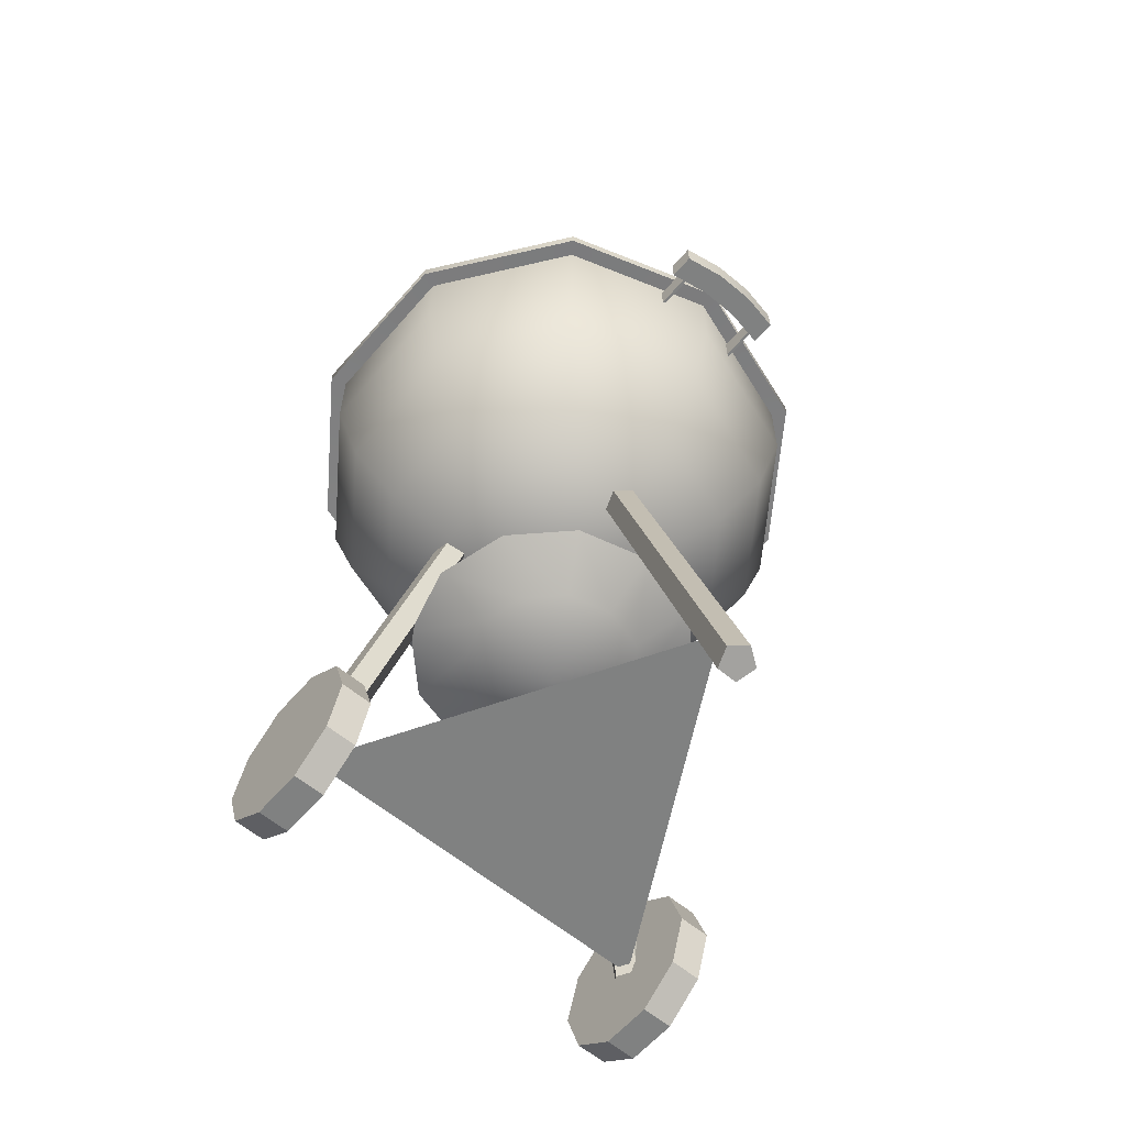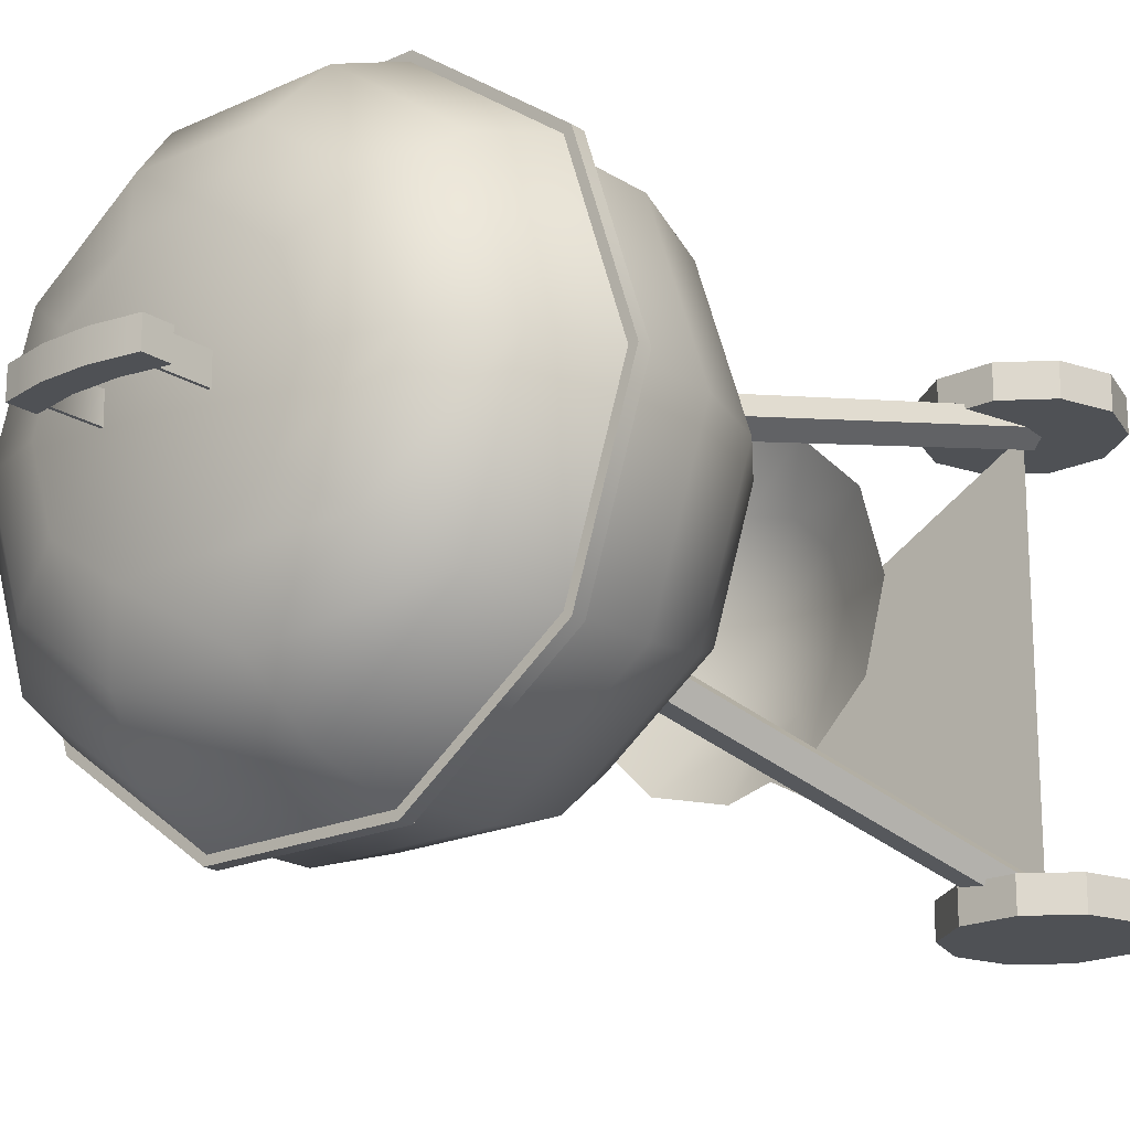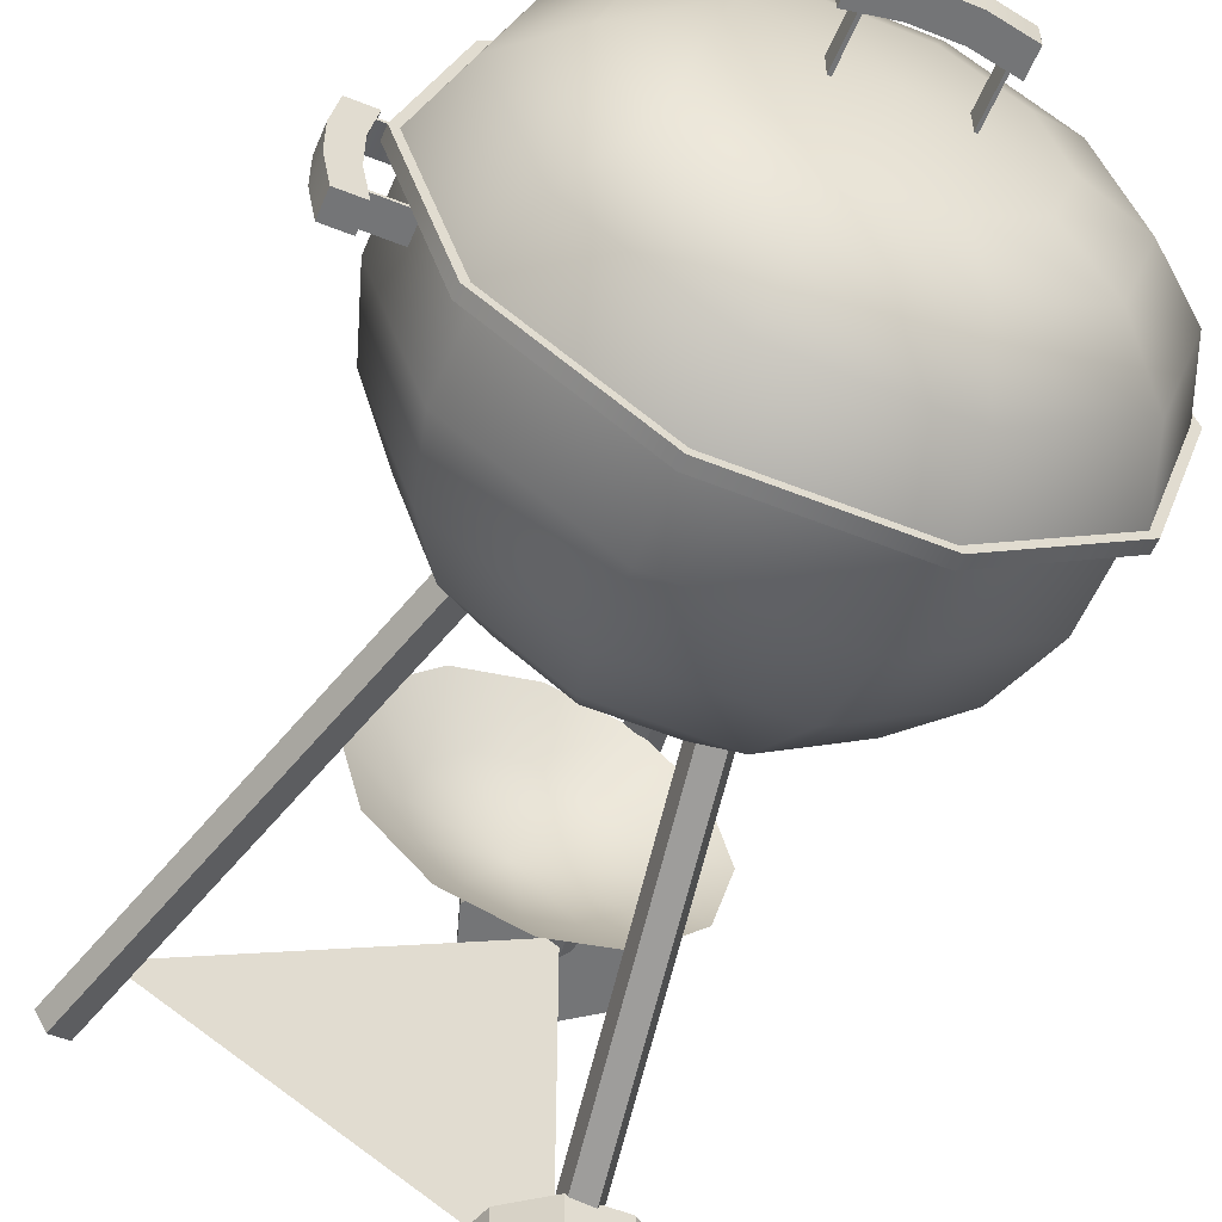
<metadata>
{"format":"obj","ext":"obj","renderer":"f3d","projection":"perspective","resolution":1024,"background":"white","views":[{"elev":-60.3,"azim":49.5,"up":"+Y"},{"elev":-19.7,"azim":-139.4,"up":"+Z"},{"elev":-56.4,"azim":157.3,"up":"+Z"}]}
</metadata>
<code>
g default
v -0.1161 0.05445 -0.4777
v -0.2223 -0.02269 -0.4777
v -0.3535 -0.02269 -0.4777
v -0.4597 0.05445 -0.4777
v -0.5002 0.1793 -0.4777
v -0.4597 0.3041 -0.4777
v -0.3535 0.3812 -0.4777
v -0.2223 0.3812 -0.4777
v -0.1161 0.3041 -0.4777
v -0.07554 0.1793 -0.4777
v -0.1161 0.05445 -0.5591
v -0.2223 -0.0227 -0.5591
v -0.3535 -0.0227 -0.5591
v -0.4597 0.05445 -0.5591
v -0.5002 0.1793 -0.5591
v -0.4597 0.3041 -0.5591
v -0.3535 0.3812 -0.5591
v -0.2223 0.3812 -0.5591
v -0.1161 0.3041 -0.5591
v -0.07554 0.1793 -0.5591
v -0.2879 0.1793 -0.4777
v -0.2879 0.1793 -0.5591
v -0.1161 0.05445 0.4777
v -0.2223 -0.02269 0.4777
v -0.3535 -0.02269 0.4777
v -0.4597 0.05445 0.4777
v -0.5002 0.1793 0.4777
v -0.4597 0.3041 0.4777
v -0.3535 0.3812 0.4777
v -0.2223 0.3812 0.4777
v -0.1161 0.3041 0.4777
v -0.07554 0.1793 0.4777
v -0.1161 0.05445 0.5591
v -0.2223 -0.0227 0.5591
v -0.3535 -0.0227 0.5591
v -0.4597 0.05445 0.5591
v -0.5002 0.1793 0.5591
v -0.4597 0.3041 0.5591
v -0.3535 0.3812 0.5591
v -0.2223 0.3812 0.5591
v -0.1161 0.3041 0.5591
v -0.07554 0.1793 0.5591
v -0.2879 0.1793 0.4777
v -0.2879 0.1793 0.5591
v -0 0.6598 0
v -0.3204 0.7971 -0.185
v -0.37 0.7971 -0
v -0.3204 0.7971 0.185
v -0.185 0.7971 0.3204
v -0 0.7971 0.37
v 0.185 0.7971 0.3204
v 0.3204 0.7971 0.185
v 0.37 0.7971 0
v 0.3204 0.7971 -0.185
v 0.185 0.7971 -0.3204
v 0 0.7971 -0.37
v -0.185 0.7971 -0.3204
v -0.1946 0.7197 -0.1124
v -0.1124 0.7197 -0.1946
v 0 0.7197 -0.2247
v 0.1124 0.7197 -0.1946
v 0.1946 0.7197 -0.1124
v 0.2247 0.7197 0
v 0.1946 0.7197 0.1124
v 0.1124 0.7197 0.1946
v -0 0.7197 0.2247
v -0.1124 0.7197 0.1946
v -0.1946 0.7197 0.1124
v -0.2247 0.7197 -0
v -0.2858 0.1731 0.4868
v 0.5836 0.1731 0
v -0.2858 0.1731 -0.4868
v -0.1059 1.254 0.2712
v -0.09553 1.24 0.2198
v -0.1426 1.24 0.1926
v -0.182 1.254 0.2273
v -0.1593 1.262 0.2759
v -0.137 1.25 0.2374
v -0.259 0.1628 0.5365
v -0.2487 0.1489 0.4851
v -0.2957 0.1489 0.4579
v -0.3351 0.1628 0.4926
v -0.3125 0.1715 0.5412
v -0.182 1.254 -0.2273
v -0.1426 1.24 -0.1926
v -0.09553 1.24 -0.2198
v -0.1059 1.254 -0.2712
v -0.1593 1.262 -0.2759
v -0.137 1.25 -0.2374
v -0.3352 0.1623 -0.4927
v -0.2958 0.1483 -0.4581
v -0.2488 0.1483 -0.4852
v -0.2591 0.1623 -0.5367
v -0.3125 0.1709 -0.5413
v 0.6377 0.007906 -0.04395
v 0.5879 -0.006061 -0.02716
v 0.5879 -0.006061 0.02716
v 0.6377 0.007906 0.04395
v 0.6684 0.01654 0
v 0.2878 1.254 -0.04395
v 0.2381 1.24 -0.02716
v 0.2381 1.24 0.02716
v 0.2878 1.254 0.04395
v 0.3186 1.262 0
v 0.2741 1.25 0
v 0.5551 1.914 -0.4033
v 0.212 1.914 -0.6525
v -0.212 1.914 -0.6525
v -0.5551 1.914 -0.4033
v -0.6861 1.914 0
v -0.5551 1.914 0.4033
v -0.212 1.914 0.6525
v 0.212 1.914 0.6525
v 0.5551 1.914 0.4033
v 0.6861 1.914 0
v 0.5007 2.078 -0.3638
v 0.1913 2.078 -0.5886
v -0.1913 2.078 -0.5886
v -0.5007 2.078 -0.3638
v -0.6189 2.078 0
v -0.5007 2.078 0.3638
v -0.1913 2.078 0.5886
v 0.1913 2.078 0.5886
v 0.5007 2.078 0.3638
v 0.6189 2.078 0
v 0.3856 2.194 -0.2801
v 0.1473 2.194 -0.4533
v -0.1473 2.194 -0.4533
v -0.3856 2.194 -0.2801
v -0.4766 2.194 -0
v -0.3856 2.194 0.2801
v -0.1473 2.194 0.4533
v 0.1473 2.194 0.4533
v 0.3856 2.194 0.2801
v 0.4766 2.194 -0
v 0.2529 2.245 -0.1837
v 0.09659 2.245 -0.2973
v -0.09659 2.245 -0.2973
v -0.2529 2.245 -0.1837
v -0.3126 2.245 -0
v -0.2529 2.245 0.1837
v -0.09659 2.245 0.2973
v 0.09659 2.245 0.2973
v 0.2529 2.245 0.1837
v 0.3126 2.245 -0
v 0 2.277 -0
v 0.4838 2.072 -0.3515
v 0.1848 2.072 -0.5688
v -0.1848 2.072 -0.5688
v -0.4838 2.072 -0.3515
v -0.5981 2.072 0
v -0.4838 2.072 0.3515
v -0.1848 2.072 0.5688
v 0.1848 2.072 0.5688
v 0.4838 2.072 0.3515
v 0.5981 2.072 0
v 0.3726 2.185 -0.2707
v 0.1423 2.185 -0.438
v -0.1423 2.185 -0.438
v -0.3726 2.185 -0.2707
v -0.4605 2.185 -0
v -0.3726 2.185 0.2707
v -0.1423 2.185 0.438
v 0.1423 2.185 0.438
v 0.3726 2.185 0.2707
v 0.4605 2.185 -0
v 0.2443 2.235 -0.1775
v 0.09333 2.235 -0.2872
v -0.09333 2.235 -0.2872
v -0.2443 2.235 -0.1775
v -0.302 2.235 -0
v -0.2443 2.235 0.1775
v -0.09333 2.235 0.2872
v 0.09333 2.235 0.2872
v 0.2443 2.235 0.1775
v 0.302 2.235 -0
v 1e-06 2.265 -0
v 0.663 1.884 -0
v 0.5363 1.884 -0.3897
v 0.2049 1.884 -0.6305
v -0.2049 1.884 -0.6305
v -0.5363 1.884 -0.3897
v -0.663 1.884 -0
v -0.5363 1.884 0.3897
v -0.2049 1.884 0.6305
v 0.2049 1.884 0.6305
v 0.5363 1.884 0.3897
v 0.7065 1.914 0
v 0.7065 1.883 -0
v 0.5716 1.883 -0.4153
v 0.5716 1.914 -0.4153
v 0.2183 1.883 -0.672
v 0.2183 1.914 -0.672
v -0.2183 1.883 -0.672
v -0.2183 1.914 -0.672
v -0.5716 1.883 -0.4153
v -0.5716 1.914 -0.4153
v -0.7065 1.883 -0
v -0.7065 1.914 0
v -0.5716 1.883 0.4153
v -0.5716 1.914 0.4153
v -0.2183 1.883 0.6719
v -0.2183 1.914 0.6719
v 0.2183 1.883 0.6719
v 0.2183 1.914 0.6719
v 0.5716 1.883 0.4153
v 0.5716 1.914 0.4153
v 0.156 2.369 0.03274
v 0.156 2.369 -0.03274
v 0.156 2.434 0.03274
v 0.156 2.434 -0.03274
v 0.05202 2.453 0.03274
v 0.05202 2.453 -0.03274
v -0.05202 2.453 0.03274
v -0.05202 2.453 -0.03274
v -0.156 2.434 0.03274
v -0.156 2.434 -0.03274
v -0.156 2.369 0.03274
v -0.156 2.369 -0.03274
v -0.05202 2.388 0.03274
v -0.05202 2.388 -0.03274
v 0.05202 2.388 0.03274
v 0.05202 2.388 -0.03274
v 0.1204 2.441 0.03274
v 0.1204 2.441 -0.03274
v 0.1165 2.376 -0.03274
v 0.1165 2.376 0.03274
v -0.1274 2.439 0.03274
v -0.1274 2.439 -0.03274
v -0.1238 2.375 -0.03274
v -0.1238 2.375 0.03274
v 0.1243 2.375 -0.03274
v 0.1243 2.375 0.03274
v -0.1309 2.373 0.03274
v -0.1309 2.373 -0.03274
v -0.1309 2.255 0.03274
v -0.1309 2.255 -0.03274
v -0.1238 2.256 -0.03274
v -0.1238 2.256 0.03274
v 0.1165 2.258 -0.03274
v 0.1165 2.258 0.03274
v 0.1243 2.256 -0.03274
v 0.1243 2.256 0.03274
v 0.7044 1.858 0.156
v 0.7044 1.793 0.156
v 0.7698 1.858 0.156
v 0.7698 1.793 0.156
v 0.7885 1.858 0.05202
v 0.7885 1.793 0.05202
v 0.7885 1.858 -0.05202
v 0.7885 1.793 -0.05202
v 0.7698 1.858 -0.156
v 0.7698 1.793 -0.156
v 0.7044 1.858 -0.156
v 0.7044 1.793 -0.156
v 0.723 1.858 -0.05202
v 0.723 1.793 -0.05202
v 0.723 1.858 0.05202
v 0.723 1.793 0.05202
v 0.7762 1.858 0.1204
v 0.7762 1.793 0.1204
v 0.7114 1.793 0.1165
v 0.7114 1.858 0.1165
v 0.775 1.858 -0.1274
v 0.775 1.793 -0.1274
v 0.7101 1.793 -0.1238
v 0.7101 1.858 -0.1238
v 0.71 1.793 0.1243
v 0.71 1.858 0.1243
v 0.7089 1.858 -0.1309
v 0.7089 1.793 -0.1309
v 0.5905 1.858 -0.1309
v 0.5905 1.793 -0.1309
v 0.5918 1.793 -0.1238
v 0.5918 1.858 -0.1238
v 0.5931 1.793 0.1165
v 0.5931 1.858 0.1165
v 0.5917 1.793 0.1243
v 0.5917 1.858 0.1243
v 0.2465 1.206 -0.1791
v 0.09417 1.206 -0.2898
v -0.09417 1.206 -0.2898
v -0.2465 1.206 -0.1791
v -0.3047 1.206 0
v -0.2465 1.206 0.1791
v -0.09417 1.206 0.2898
v 0.09417 1.206 0.2898
v 0.2465 1.206 0.1791
v 0.3047 1.206 0
v 0.384 1.325 -0.279
v 0.1467 1.325 -0.4514
v -0.1467 1.325 -0.4514
v -0.384 1.325 -0.279
v -0.4746 1.325 0
v -0.384 1.325 0.279
v -0.1467 1.325 0.4514
v 0.1467 1.325 0.4514
v 0.384 1.325 0.279
v 0.4746 1.325 0
v 0.4838 1.49 -0.3515
v 0.1848 1.49 -0.5688
v -0.1848 1.49 -0.5688
v -0.4838 1.49 -0.3515
v -0.5981 1.49 0
v -0.4838 1.49 0.3515
v -0.1848 1.49 0.5688
v 0.1848 1.49 0.5688
v 0.4838 1.49 0.3515
v 0.5981 1.49 0
v 0.5363 1.683 -0.3897
v 0.2049 1.683 -0.6305
v -0.2049 1.683 -0.6305
v -0.5363 1.683 -0.3897
v -0.663 1.683 0
v -0.5363 1.683 0.3897
v -0.2049 1.683 0.6305
v 0.2049 1.683 0.6305
v 0.5363 1.683 0.3897
v 0.663 1.683 0
v 0.5363 1.886 -0.3897
v 0.2049 1.886 -0.6305
v -0.2049 1.886 -0.6305
v -0.5363 1.886 -0.3897
v -0.663 1.886 0
v -0.5363 1.886 0.3897
v -0.2049 1.886 0.6305
v 0.2049 1.886 0.6305
v 0.5363 1.886 0.3897
v 0.663 1.886 0
v 0 1.135 0
v 0 1.159 0
v 0.09029 1.227 -0.2779
v 0.2364 1.227 -0.1717
v -0.09029 1.227 -0.2779
v -0.2364 1.227 -0.1717
v -0.2922 1.227 0
v -0.2364 1.227 0.1717
v -0.09029 1.227 0.2779
v 0.09029 1.227 0.2779
v 0.2364 1.227 0.1717
v 0.2922 1.227 -0
v 0.1406 1.341 -0.4327
v 0.3681 1.341 -0.2674
v -0.1406 1.341 -0.4327
v -0.3681 1.341 -0.2674
v -0.455 1.341 -0
v -0.3681 1.341 0.2674
v -0.1406 1.341 0.4327
v 0.1406 1.341 0.4327
v 0.3681 1.341 0.2674
v 0.455 1.341 -0
v 0.1774 1.5 -0.5461
v 0.4645 1.5 -0.3375
v -0.1774 1.5 -0.5461
v -0.4645 1.5 -0.3375
v -0.5742 1.5 -0
v -0.4645 1.5 0.3375
v -0.1774 1.5 0.5461
v 0.1774 1.5 0.5461
v 0.4645 1.5 0.3375
v 0.5742 1.5 -0
v 0.1968 1.687 -0.6058
v 0.5153 1.687 -0.3744
v -0.1968 1.687 -0.6058
v -0.5153 1.687 -0.3744
v -0.637 1.687 -0
v -0.5153 1.687 0.3744
v -0.1968 1.687 0.6058
v 0.1968 1.687 0.6058
v 0.5153 1.687 0.3744
v 0.637 1.687 -0
v 0.1971 1.886 -0.6068
v 0.5161 1.886 -0.375
v -0.1971 1.886 -0.6068
v -0.5161 1.886 -0.375
v -0.638 1.886 -0
v -0.5161 1.886 0.375
v -0.1971 1.886 0.6068
v 0.1971 1.886 0.6068
v 0.5161 1.886 0.375
v 0.638 1.886 -0
v 0.5193 1.863 -0.3773
v 0.1984 1.863 -0.6105
v -0.1984 1.863 -0.6105
v -0.5193 1.863 -0.3773
v -0.6419 1.863 0
v -0.5193 1.863 0.3773
v -0.1984 1.863 0.6105
v 0.1984 1.863 0.6105
v 0.5193 1.863 0.3773
v 0.6419 1.863 0
v -0 1.863 -0
g BBQ
f 1 2 12 11
f 2 3 13 12
f 3 4 14 13
f 4 5 15 14
f 5 6 16 15
f 6 7 17 16
f 7 8 18 17
f 8 9 19 18
f 9 10 20 19
f 10 1 11 20
f 2 1 21
f 3 2 21
f 4 3 21
f 5 4 21
f 6 5 21
f 7 6 21
f 8 7 21
f 9 8 21
f 10 9 21
f 1 10 21
f 11 12 22
f 12 13 22
f 13 14 22
f 14 15 22
f 15 16 22
f 16 17 22
f 17 18 22
f 18 19 22
f 19 20 22
f 20 11 22
f 23 33 34 24
f 24 34 35 25
f 25 35 36 26
f 26 36 37 27
f 27 37 38 28
f 28 38 39 29
f 29 39 40 30
f 30 40 41 31
f 31 41 42 32
f 32 42 33 23
f 24 43 23
f 25 43 24
f 26 43 25
f 27 43 26
f 28 43 27
f 29 43 28
f 30 43 29
f 31 43 30
f 32 43 31
f 23 43 32
f 33 44 34
f 34 44 35
f 35 44 36
f 36 44 37
f 37 44 38
f 38 44 39
f 39 44 40
f 40 44 41
f 41 44 42
f 42 44 33
f 45 58 69
f 45 68 67
f 45 65 64
f 45 64 63
f 45 63 62
f 45 61 60
f 45 69 68
f 45 67 66
f 45 62 61
f 45 60 59
f 45 59 58
f 45 66 65
f 46 47 69 58
f 47 48 68 69
f 48 49 67 68
f 49 50 66 67
f 50 51 65 66
f 51 52 64 65
f 52 53 63 64
f 53 54 62 63
f 54 55 61 62
f 55 56 60 61
f 56 57 59 60
f 57 46 58 59
f 70 71 72
f 79 80 74 73
f 80 81 75 74
f 81 82 76 75
f 82 83 77 76
f 83 79 73 77
f 73 74 78
f 74 75 78
f 75 76 78
f 76 77 78
f 77 73 78
f 90 91 85 84
f 91 92 86 85
f 92 93 87 86
f 93 94 88 87
f 94 90 84 88
f 84 85 89
f 85 86 89
f 86 87 89
f 87 88 89
f 88 84 89
f 95 96 101 100
f 96 97 102 101
f 97 98 103 102
f 98 99 104 103
f 99 95 100 104
f 100 101 105
f 101 102 105
f 102 103 105
f 103 104 105
f 104 100 105
f 96 95 98 97
f 98 95 99
f 116 106 107 117
f 117 107 108 118
f 118 108 109 119
f 119 109 110 120
f 120 110 111 121
f 121 111 112 122
f 122 112 113 123
f 123 113 114 124
f 124 114 115 125
f 125 115 106 116
f 126 116 117 127
f 127 117 118 128
f 128 118 119 129
f 129 119 120 130
f 130 120 121 131
f 131 121 122 132
f 132 122 123 133
f 133 123 124 134
f 134 124 125 135
f 135 125 116 126
f 136 126 127 137
f 137 127 128 138
f 138 128 129 139
f 139 129 130 140
f 140 130 131 141
f 141 131 132 142
f 142 132 133 143
f 143 133 134 144
f 144 134 135 145
f 145 135 126 136
f 146 136 137
f 146 137 138
f 146 138 139
f 146 139 140
f 146 140 141
f 146 141 142
f 146 142 143
f 146 143 144
f 146 144 145
f 146 145 136
f 188 189 190 191
f 191 190 192 193
f 193 192 194 195
f 195 194 196 197
f 197 196 198 199
f 199 198 200 201
f 201 200 202 203
f 203 202 204 205
f 205 204 206 207
f 207 206 189 188
f 157 158 148 147
f 158 159 149 148
f 159 160 150 149
f 160 161 151 150
f 161 162 152 151
f 162 163 153 152
f 163 164 154 153
f 164 165 155 154
f 165 166 156 155
f 166 157 147 156
f 167 168 158 157
f 168 169 159 158
f 169 170 160 159
f 170 171 161 160
f 171 172 162 161
f 172 173 163 162
f 173 174 164 163
f 174 175 165 164
f 175 176 166 165
f 176 167 157 166
f 177 168 167
f 177 169 168
f 177 170 169
f 177 171 170
f 177 172 171
f 177 173 172
f 177 174 173
f 177 175 174
f 177 176 175
f 177 167 176
f 179 190 189 178
f 180 192 190 179
f 181 194 192 180
f 182 196 194 181
f 183 198 196 182
f 184 200 198 183
f 185 202 200 184
f 186 204 202 185
f 187 206 204 186
f 178 189 206 187
f 147 148 180 179
f 156 147 179 178
f 148 149 181 180
f 149 150 182 181
f 150 151 183 182
f 151 152 184 183
f 152 153 185 184
f 153 154 186 185
f 154 155 187 186
f 155 156 178 187
f 114 113 205 207
f 113 112 203 205
f 112 111 201 203
f 111 110 199 201
f 110 109 197 199
f 109 108 195 197
f 108 107 193 195
f 107 106 191 193
f 106 115 188 191
f 115 114 207 188
f 208 209 211 210
f 224 225 213 212
f 212 213 215 214
f 216 217 219 218
f 236 237 238 239
f 220 221 223 222
f 222 223 226 227
f 229 230 235
f 223 221 215 213
f 225 226 223 213
f 228 234 231
f 220 222 212 214
f 222 227 224 212
f 225 232 226
f 241 240 242 243
f 224 227 233
f 214 215 229 228
f 221 230 229 215
f 231 230 221 220
f 228 231 220 214
f 210 211 225 224
f 209 232 225 211
f 233 232 209 208
f 224 233 208 210
f 218 219 235 234
f 229 235 219 217
f 228 229 217 216
f 218 234 228 216
f 234 235 237 236
f 235 230 238 237
f 230 231 239 238
f 231 234 236 239
f 227 226 240 241
f 226 232 242 240
f 232 233 243 242
f 233 227 241 243
f 244 245 247 246
f 260 261 249 248
f 248 249 251 250
f 252 253 255 254
f 272 273 274 275
f 256 257 259 258
f 258 259 262 263
f 265 266 271
f 259 257 251 249
f 261 262 259 249
f 264 270 267
f 256 258 248 250
f 258 263 260 248
f 261 268 262
f 277 276 278 279
f 260 263 269
f 250 251 265 264
f 257 266 265 251
f 267 266 257 256
f 264 267 256 250
f 246 247 261 260
f 245 268 261 247
f 269 268 245 244
f 260 269 244 246
f 254 255 271 270
f 265 271 255 253
f 264 265 253 252
f 254 270 264 252
f 270 271 273 272
f 271 266 274 273
f 266 267 275 274
f 267 270 272 275
f 263 262 276 277
f 262 268 278 276
f 268 269 279 278
f 269 263 277 279
f 331 333 332
f 331 332 334
f 331 334 335
f 331 335 336
f 331 336 337
f 331 337 338
f 331 338 339
f 331 339 340
f 331 340 341
f 331 341 333
f 332 333 343 342
f 334 332 342 344
f 335 334 344 345
f 336 335 345 346
f 337 336 346 347
f 338 337 347 348
f 339 338 348 349
f 340 339 349 350
f 341 340 350 351
f 333 341 351 343
f 342 343 353 352
f 344 342 352 354
f 345 344 354 355
f 346 345 355 356
f 347 346 356 357
f 348 347 357 358
f 349 348 358 359
f 350 349 359 360
f 351 350 360 361
f 343 351 361 353
f 352 353 363 362
f 354 352 362 364
f 355 354 364 365
f 356 355 365 366
f 357 356 366 367
f 358 357 367 368
f 359 358 368 369
f 360 359 369 370
f 361 360 370 371
f 353 361 371 363
f 362 363 373 372
f 364 362 372 374
f 365 364 374 375
f 366 365 375 376
f 367 366 376 377
f 368 367 377 378
f 369 368 378 379
f 370 369 379 380
f 371 370 380 381
f 363 371 381 373
f 330 281 280
f 330 282 281
f 330 283 282
f 330 284 283
f 330 285 284
f 330 286 285
f 330 287 286
f 330 288 287
f 330 289 288
f 330 280 289
f 281 291 290 280
f 282 292 291 281
f 283 293 292 282
f 284 294 293 283
f 285 295 294 284
f 286 296 295 285
f 287 297 296 286
f 288 298 297 287
f 289 299 298 288
f 280 290 299 289
f 291 301 300 290
f 292 302 301 291
f 293 303 302 292
f 294 304 303 293
f 295 305 304 294
f 296 306 305 295
f 297 307 306 296
f 298 308 307 297
f 299 309 308 298
f 290 300 309 299
f 301 311 310 300
f 302 312 311 301
f 303 313 312 302
f 304 314 313 303
f 305 315 314 304
f 306 316 315 305
f 307 317 316 306
f 308 318 317 307
f 309 319 318 308
f 300 310 319 309
f 311 321 320 310
f 312 322 321 311
f 313 323 322 312
f 314 324 323 313
f 315 325 324 314
f 316 326 325 315
f 317 327 326 316
f 318 328 327 317
f 319 329 328 318
f 310 320 329 319
f 321 372 373 320
f 322 374 372 321
f 323 375 374 322
f 324 376 375 323
f 325 377 376 324
f 326 378 377 325
f 327 379 378 326
f 328 380 379 327
f 329 381 380 328
f 320 373 381 329
f 392 383 384 385
f 392 385 386 387
f 392 387 388 389
f 392 389 390 391
f 392 391 382 383

</code>
